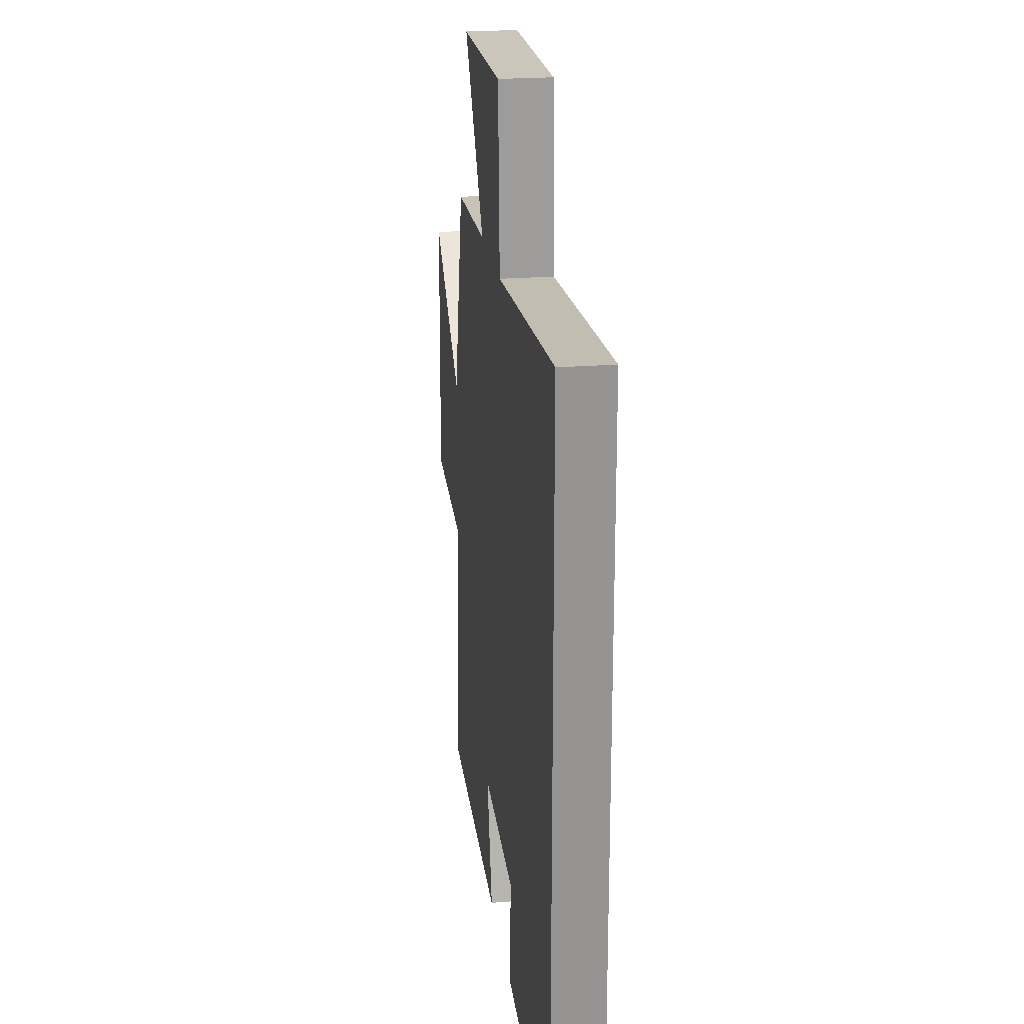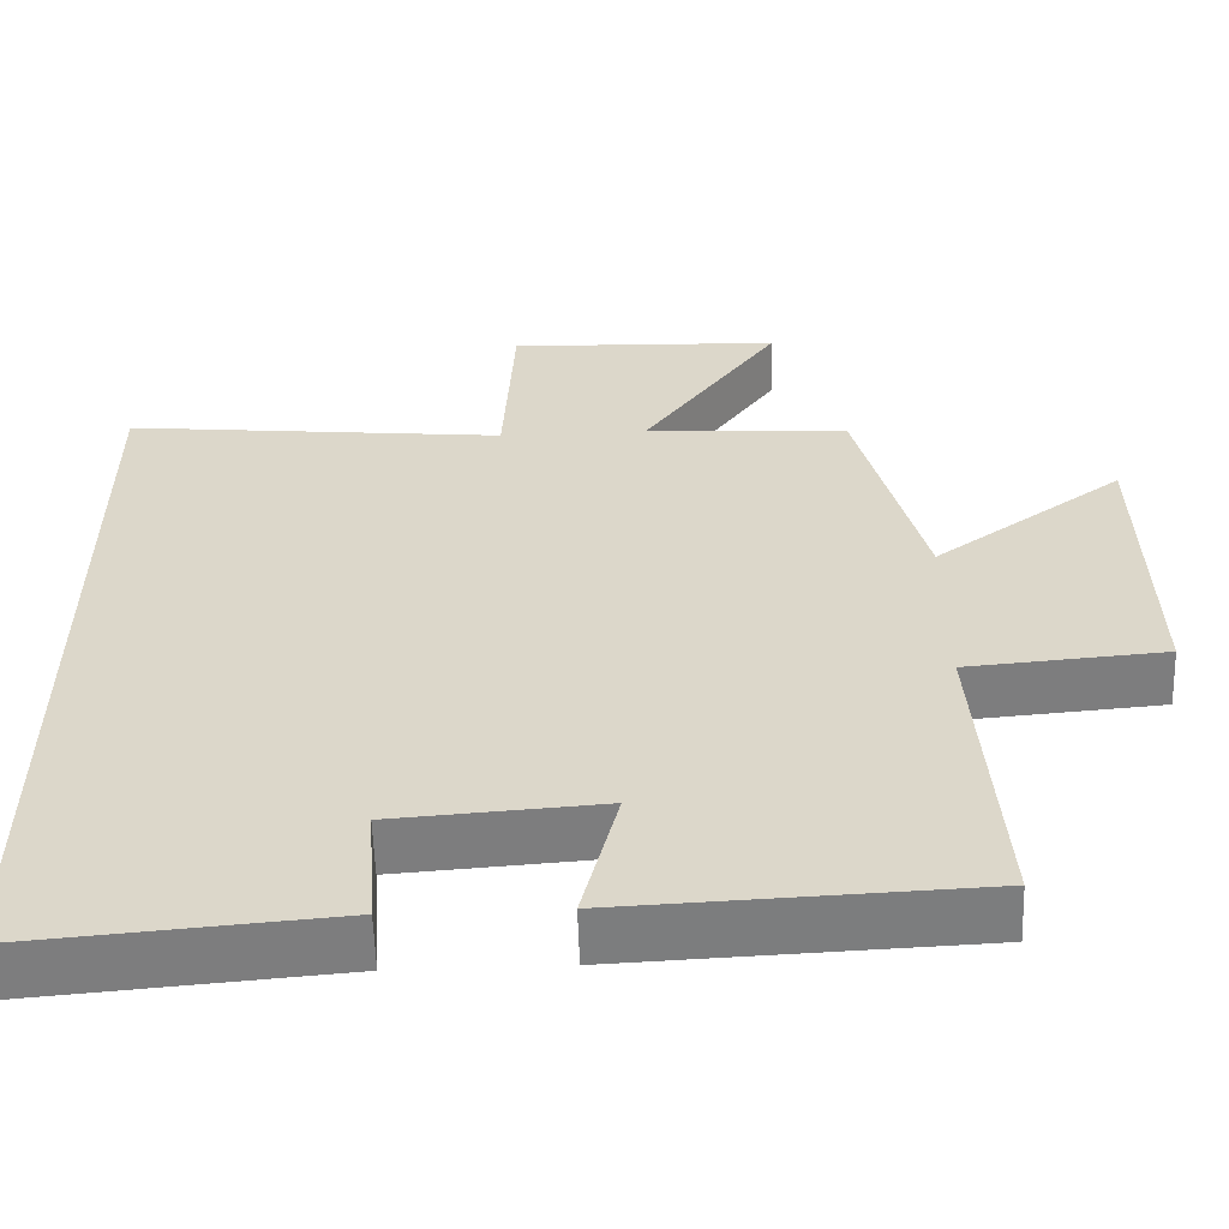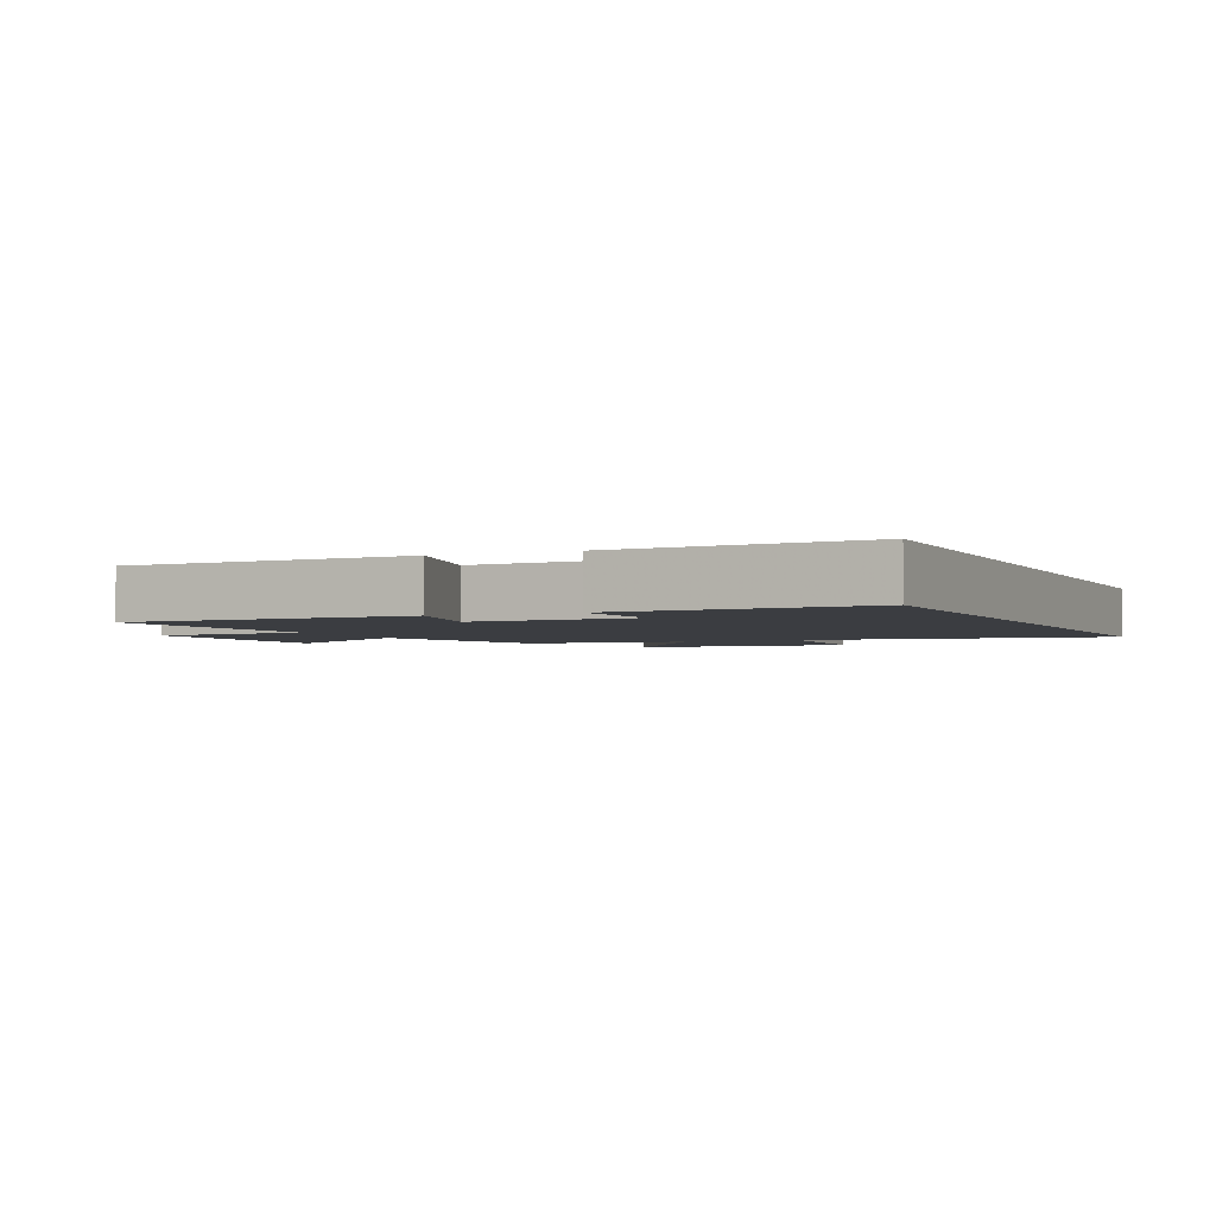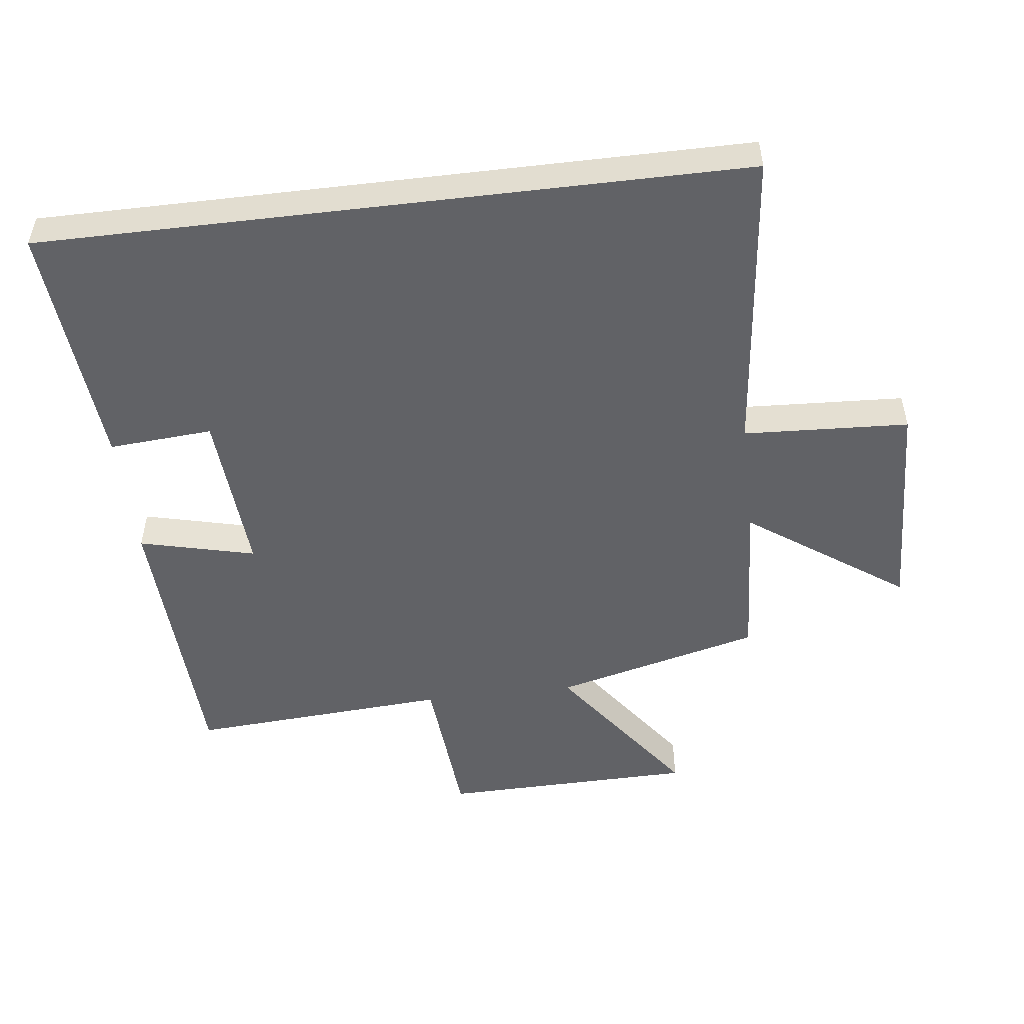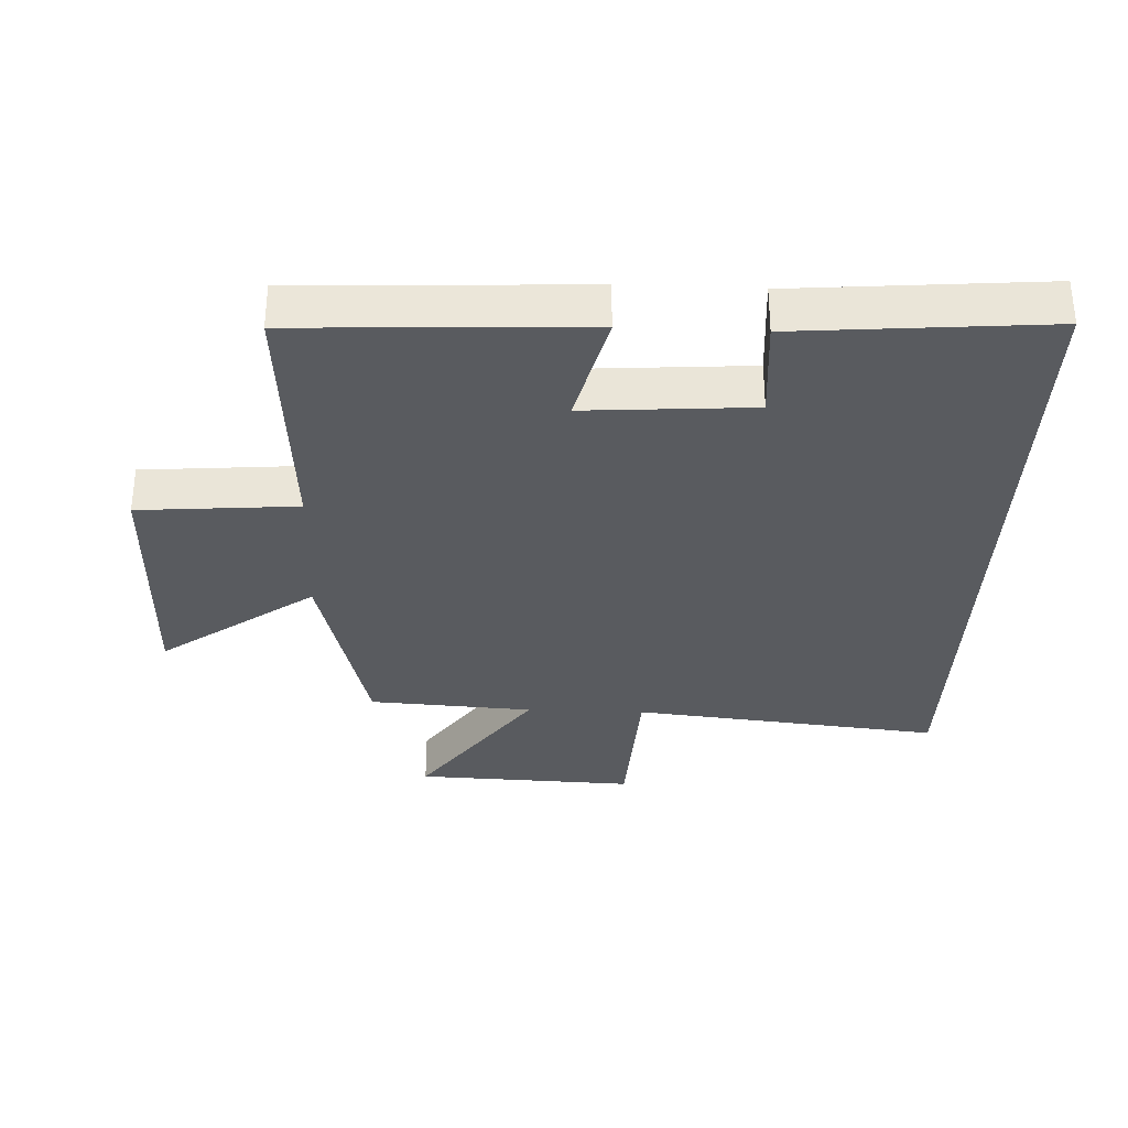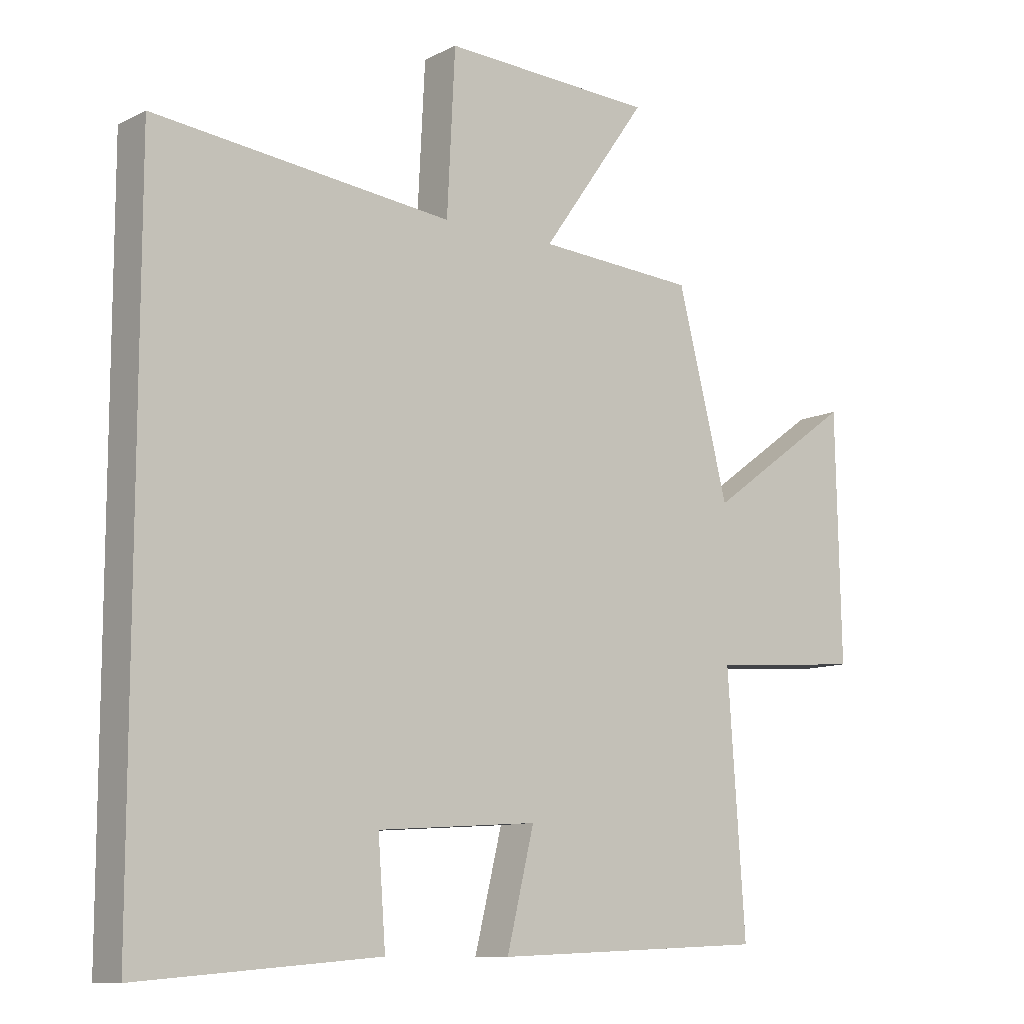
<metadata>
{"format":"obj","ext":"obj","renderer":"f3d","projection":"perspective","resolution":1024,"background":"white","views":[{"elev":23.2,"azim":-97.6,"up":"+Z"},{"elev":-58.7,"azim":1.9,"up":"+Z"},{"elev":-2.6,"azim":-156.3,"up":"+Y"},{"elev":-50.7,"azim":-83.1,"up":"+Y"},{"elev":-32.7,"azim":177.6,"up":"+Y"},{"elev":-10.4,"azim":-38.9,"up":"+Z"}]}
</metadata>
<code>
v 0.528 0.07 -0.481
v 0.087 0.07 -0.5
v 0.131 0.07 -0.321
v -0.127 0.07 -0.339
v -0.115 0.07 -0.5
v -0.5 0.07 -0.532
v -0.5 0.07 0.551
v -0.021 0.07 0.5
v -0.008 0.07 0.756
v 0.334 0.07 0.742
v 0.163 0.07 0.5
v 0.418 0.07 0.484
v 0.5 0.07 0.164
v 0.737 0.07 0.336
v 0.745 0.07 -0.058
v 0.5 0.07 -0.078
v 0.528 0 -0.481
v 0.087 0 -0.5
v 0.131 0 -0.321
v -0.127 0 -0.339
v -0.115 0 -0.5
v -0.5 0 -0.532
v -0.5 0 0.551
v -0.021 0 0.5
v -0.008 0 0.756
v 0.334 0 0.742
v 0.163 0 0.5
v 0.418 0 0.484
v 0.5 0 0.164
v 0.737 0 0.336
v 0.745 0 -0.058
v 0.5 0 -0.078
f 13 14 15 16
f 11 12 13 16
f 11 16 1
f 8 9 10 11
f 8 11 1
f 4 5 6 7
f 3 4 7 8
f 1 2 3
f 1 3 8
f 32 31 30 29
f 32 29 28 27
f 17 32 27
f 27 26 25 24
f 17 27 24
f 23 22 21 20
f 24 23 20 19
f 19 18 17
f 24 19 17
f 1 17 18 2
f 2 18 19 3
f 3 19 20 4
f 4 20 21 5
f 5 21 22 6
f 6 22 23 7
f 7 23 24 8
f 8 24 25 9
f 9 25 26 10
f 10 26 27 11
f 11 27 28 12
f 12 28 29 13
f 13 29 30 14
f 14 30 31 15
f 15 31 32 16
f 16 32 17 1

</code>
